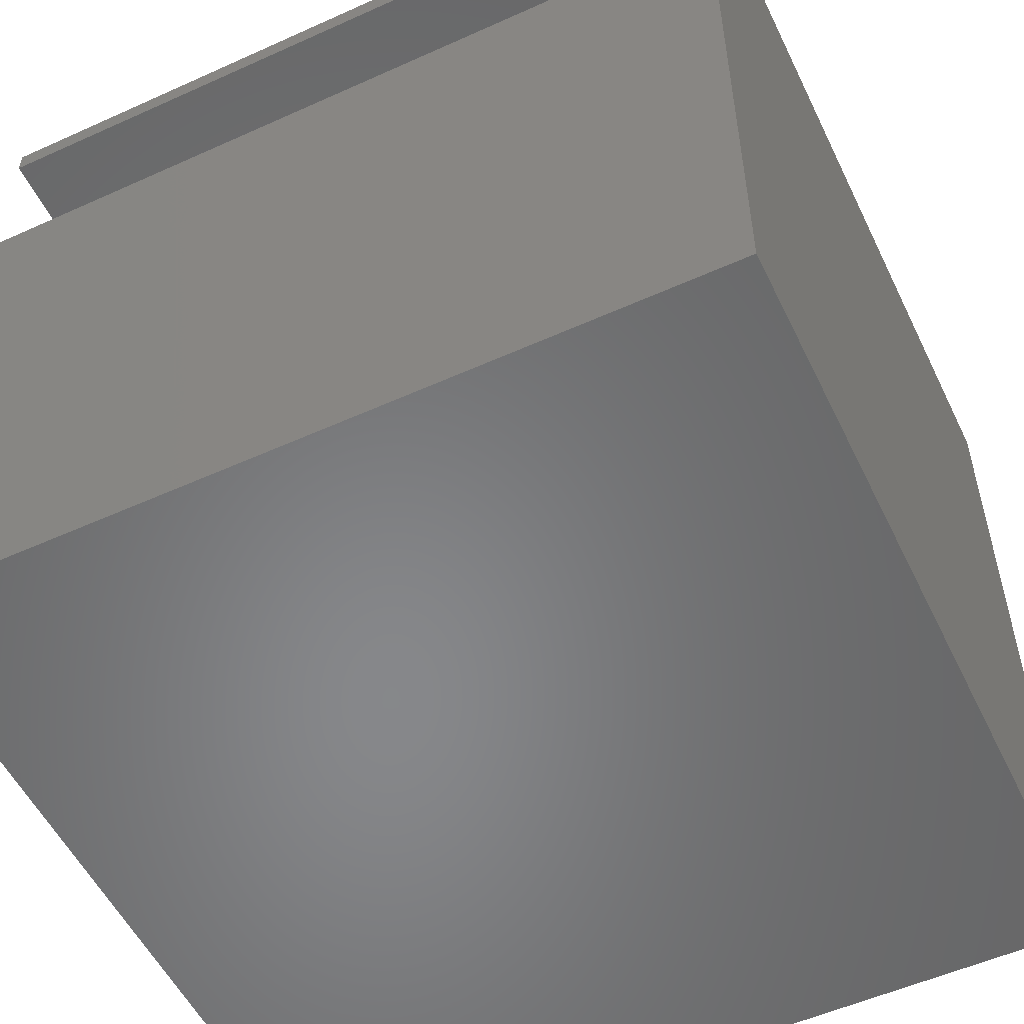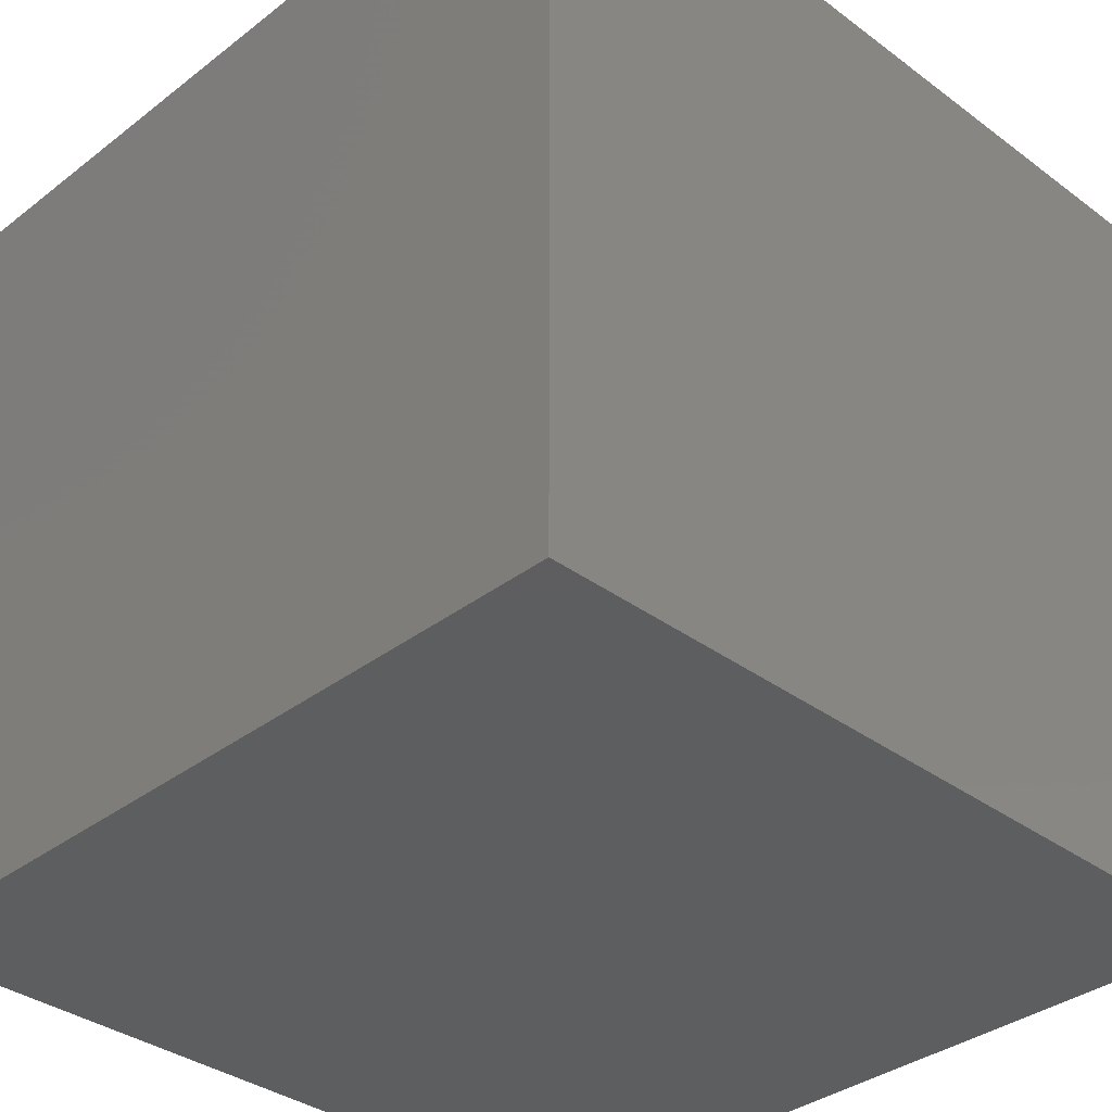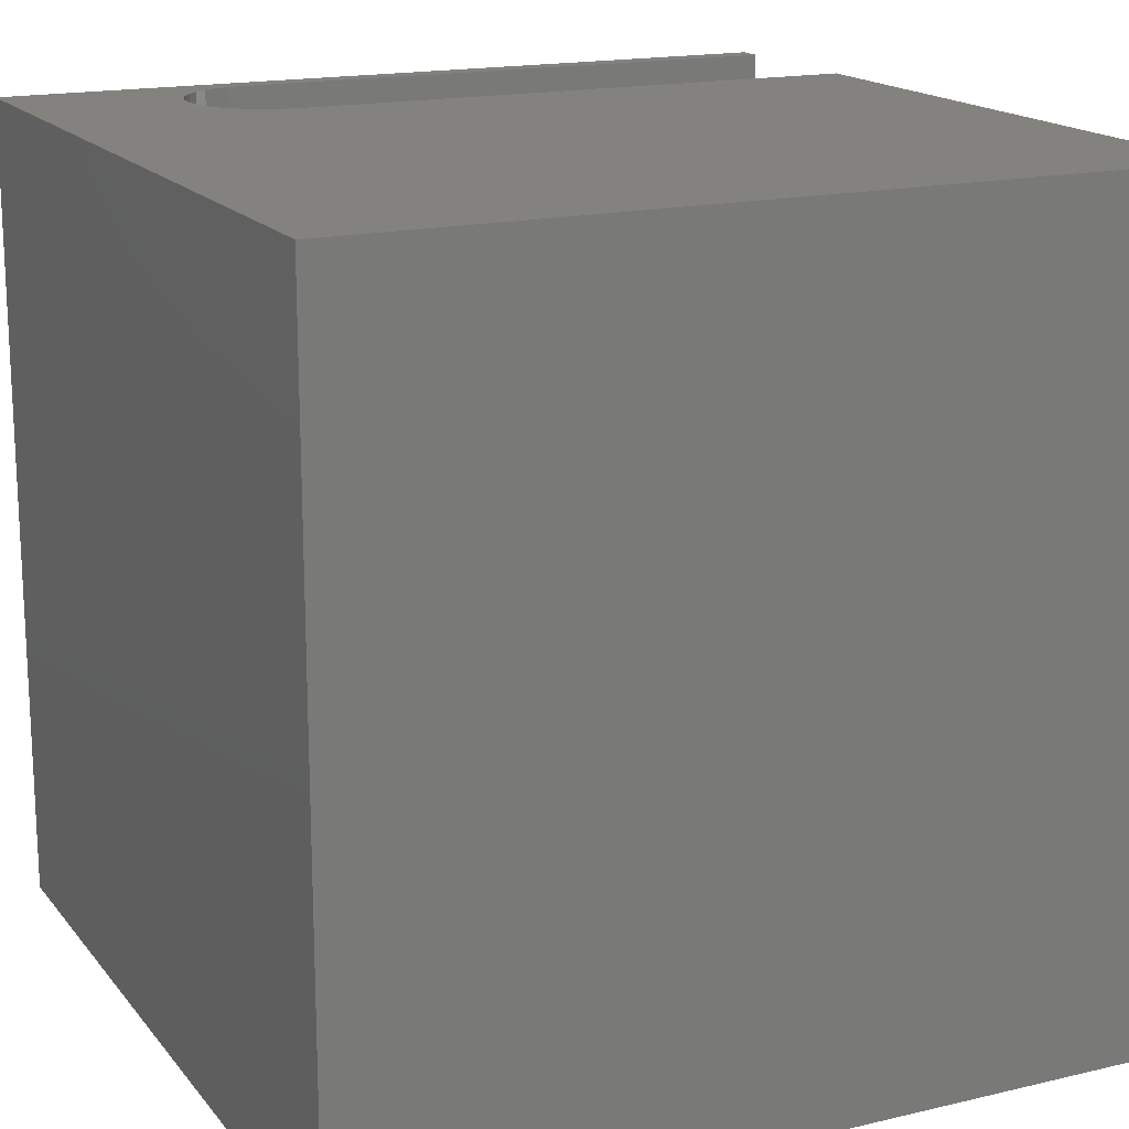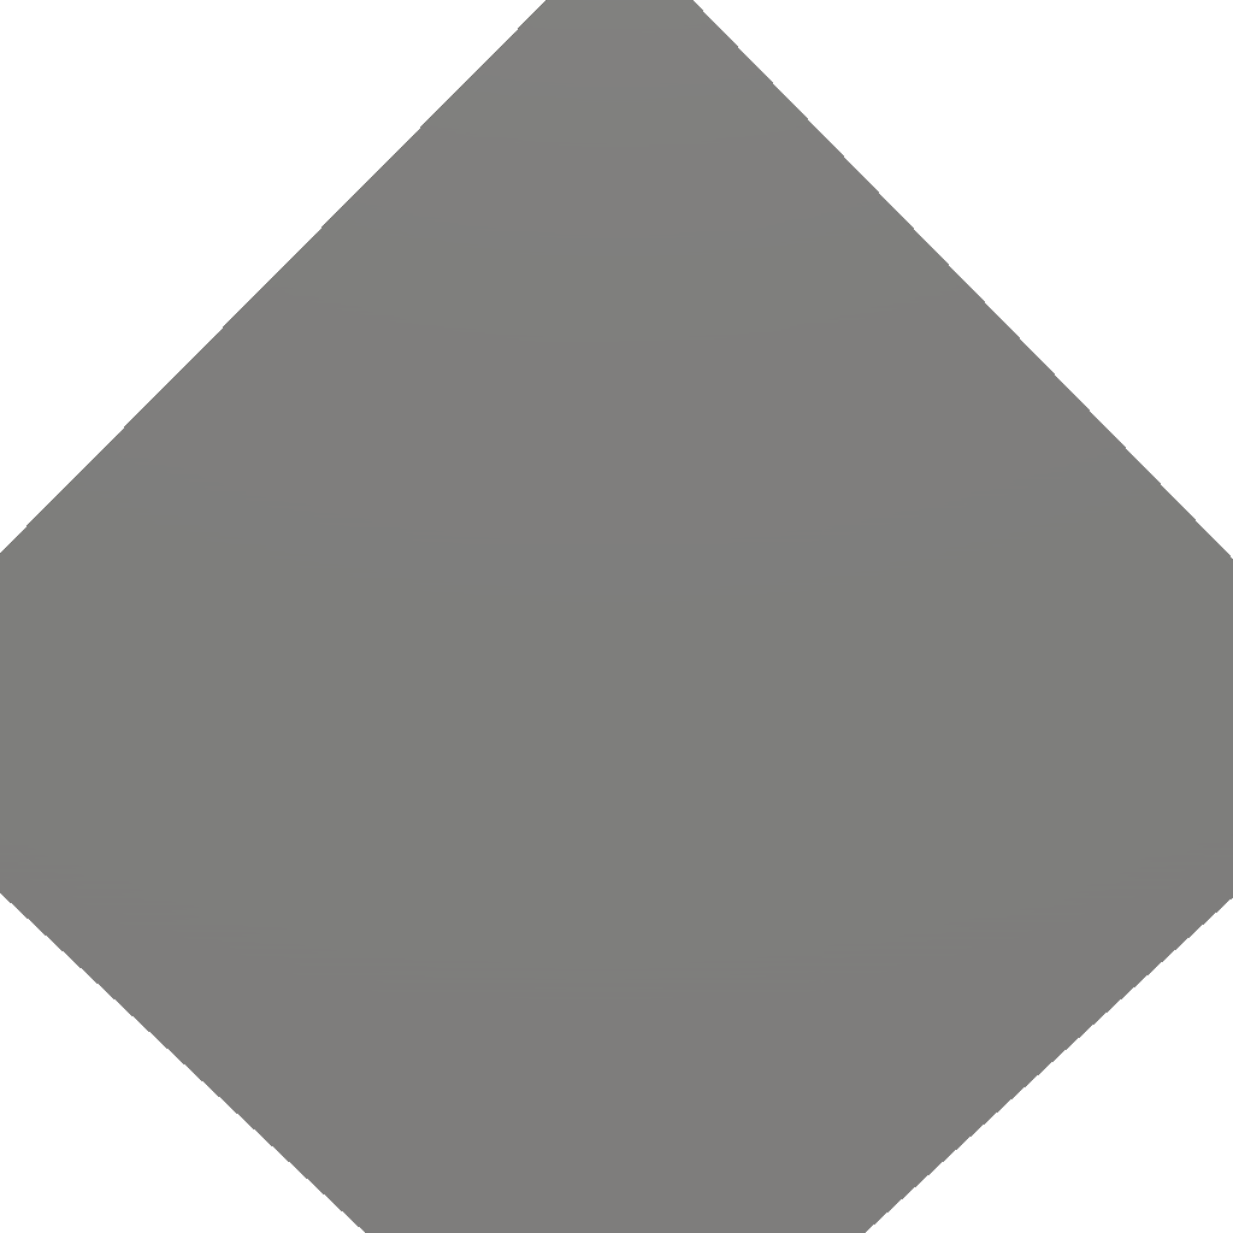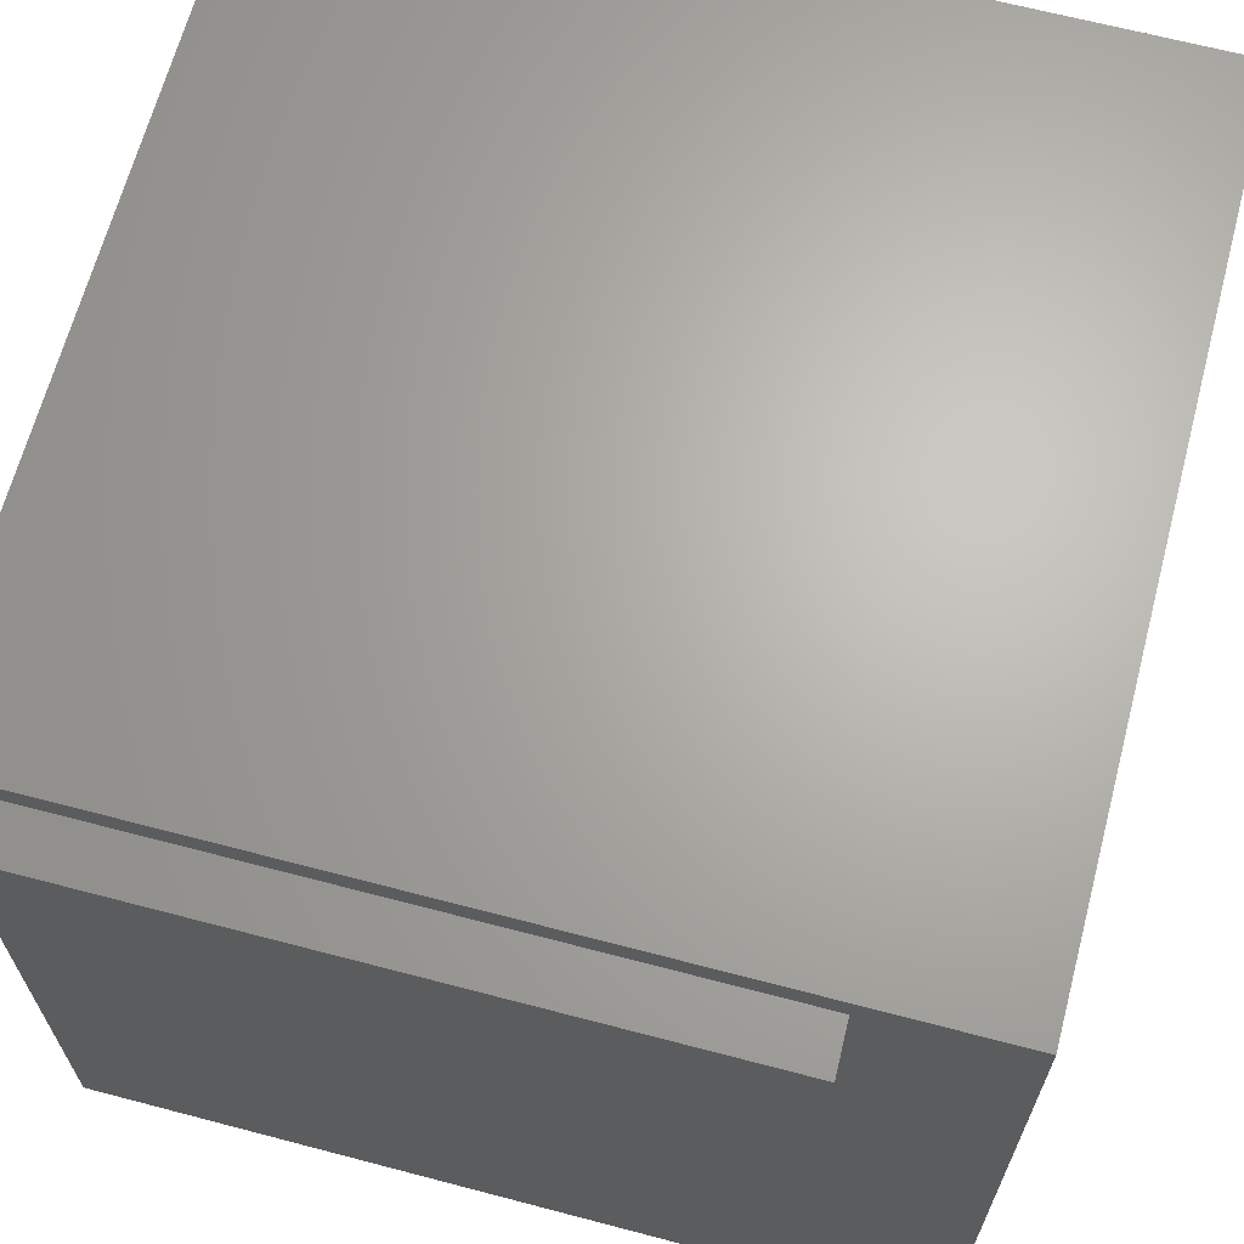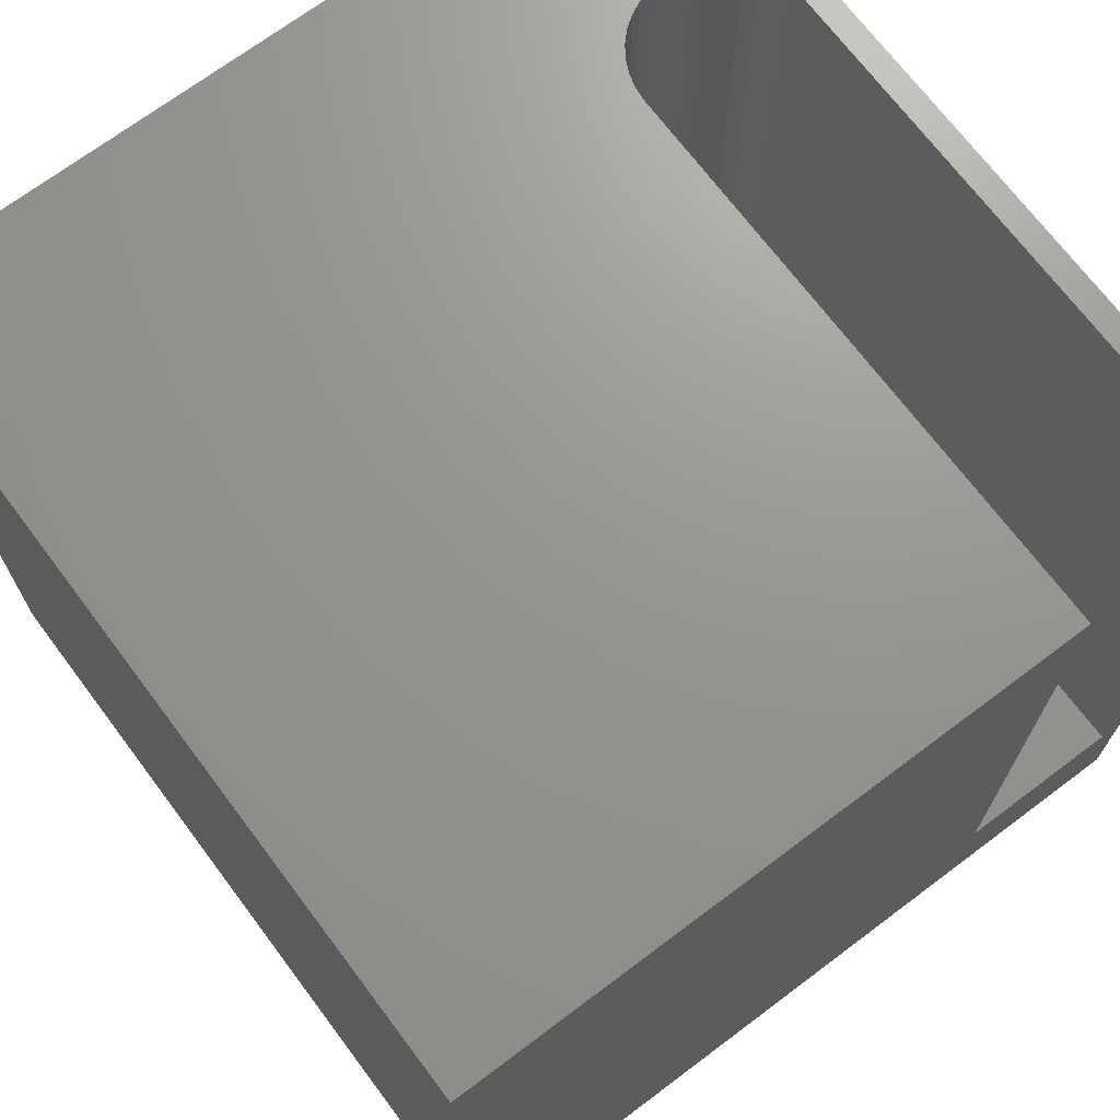
<metadata>
{"format":"stl","ext":"stl","renderer":"f3d","projection":"perspective","resolution":1024,"background":"white","views":[{"elev":-54.2,"azim":115.6,"up":"+Y"},{"elev":-35.2,"azim":-134.5,"up":"+Z"},{"elev":16.9,"azim":-25.5,"up":"+Z"},{"elev":-77.8,"azim":-135.3,"up":"+Y"},{"elev":66.0,"azim":104.8,"up":"+Y"},{"elev":70.6,"azim":53.1,"up":"+Z"}]}
</metadata>
<code>
# stl→obj: 50 verts, 96 faces
v 0 10 10
v 0 10 0
v 0 0 10
v 0 0 0
v 2.428 9.556 10
v 2.59 9.632 10
v 2.763 7.656 10
v 2.59 7.703 10
v 10 9.694 10
v 10 10 10
v 2.941 9.694 10
v 2.763 9.678 10
v 10 0 10
v 10 7.641 10
v 2.941 7.641 10
v 2.428 7.778 10
v 2.281 7.881 10
v 2.155 8.008 10
v 2.052 9.181 10
v 2.155 9.327 10
v 2.281 9.454 10
v 2.052 8.154 10
v 1.976 8.316 10
v 1.93 8.489 10
v 1.914 8.667 10
v 1.93 8.846 10
v 1.976 9.018 10
v 10 7.641 1.718
v 10 0 0
v 10 10 0
v 10 9.694 1.718
v 2.941 7.641 1.718
v 2.941 9.694 1.718
v 2.763 9.678 1.718
v 1.976 9.018 1.718
v 1.93 8.846 1.718
v 1.914 8.667 1.718
v 1.93 8.489 1.718
v 2.281 9.454 1.718
v 2.155 9.327 1.718
v 2.052 9.181 1.718
v 1.976 8.316 1.718
v 2.052 8.154 1.718
v 2.155 8.008 1.718
v 2.59 9.632 1.718
v 2.428 9.556 1.718
v 2.281 7.881 1.718
v 2.428 7.778 1.718
v 2.763 7.656 1.718
v 2.59 7.703 1.718
f 1 2 3
f 3 2 4
f 5 6 1
f 7 8 3
f 9 10 11
f 11 10 1
f 11 1 12
f 12 1 6
f 13 14 3
f 3 14 15
f 3 15 7
f 8 16 3
f 3 16 17
f 3 17 18
f 19 20 1
f 1 20 21
f 1 21 5
f 18 22 3
f 3 22 23
f 3 23 1
f 1 23 24
f 1 24 25
f 25 26 1
f 1 26 27
f 1 27 19
f 28 14 13
f 13 29 28
f 28 29 30
f 28 30 31
f 31 30 10
f 31 10 9
f 2 30 4
f 4 30 29
f 10 30 1
f 1 30 2
f 29 13 4
f 4 13 3
f 28 31 32
f 32 31 33
f 32 33 34
f 35 36 32
f 32 36 37
f 32 37 38
f 39 40 32
f 32 40 41
f 32 41 35
f 38 42 32
f 32 42 43
f 32 43 44
f 34 45 32
f 32 45 46
f 32 46 39
f 44 47 32
f 32 47 48
f 32 48 49
f 49 48 50
f 28 32 14
f 14 32 15
f 33 11 12
f 33 12 34
f 34 12 6
f 34 6 45
f 45 6 5
f 45 5 46
f 46 5 21
f 46 21 39
f 39 21 20
f 39 20 40
f 40 20 19
f 40 19 41
f 41 19 27
f 41 27 35
f 35 27 26
f 35 26 36
f 36 26 25
f 36 25 37
f 37 25 24
f 37 24 38
f 38 24 23
f 38 23 42
f 42 23 22
f 42 22 43
f 43 22 18
f 43 18 44
f 44 18 17
f 44 17 47
f 47 17 16
f 47 16 48
f 48 16 8
f 48 8 50
f 50 8 7
f 50 7 49
f 49 7 15
f 49 15 32
f 33 31 11
f 11 31 9

</code>
